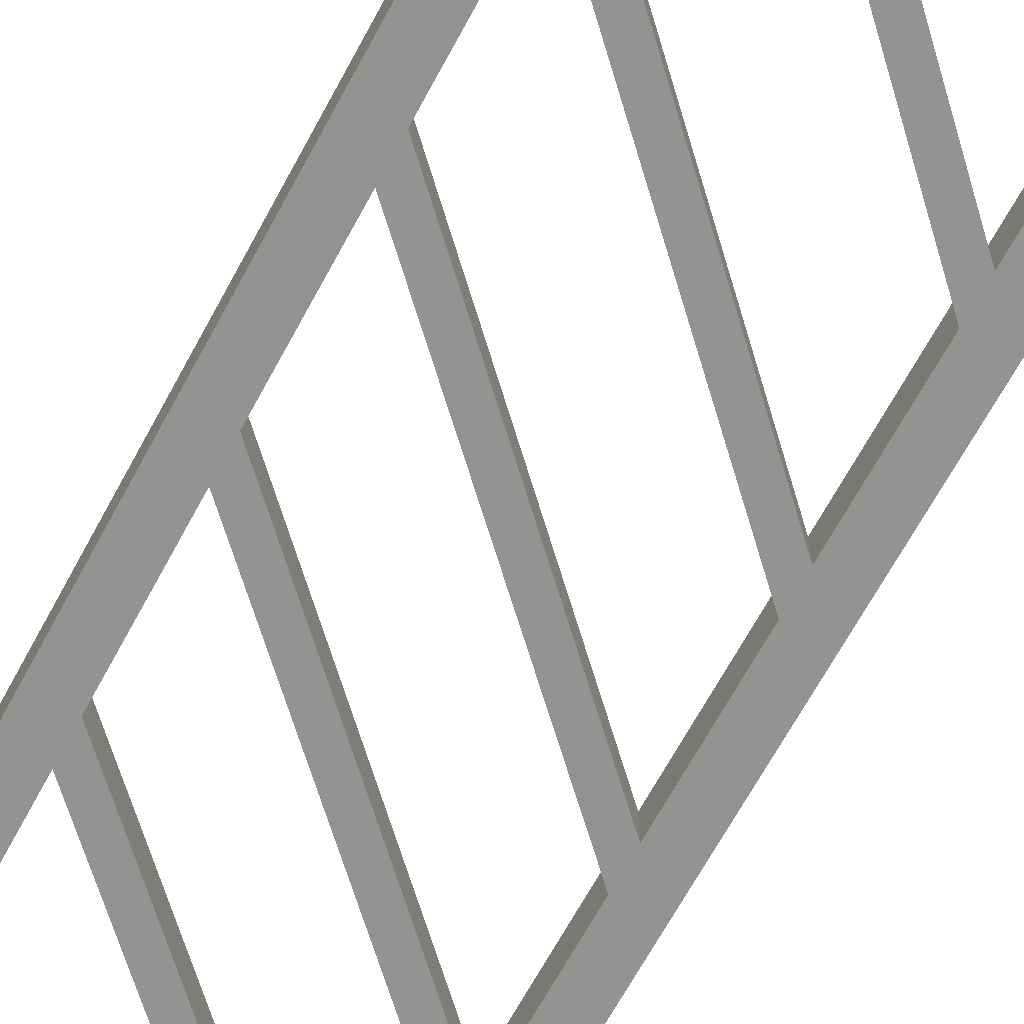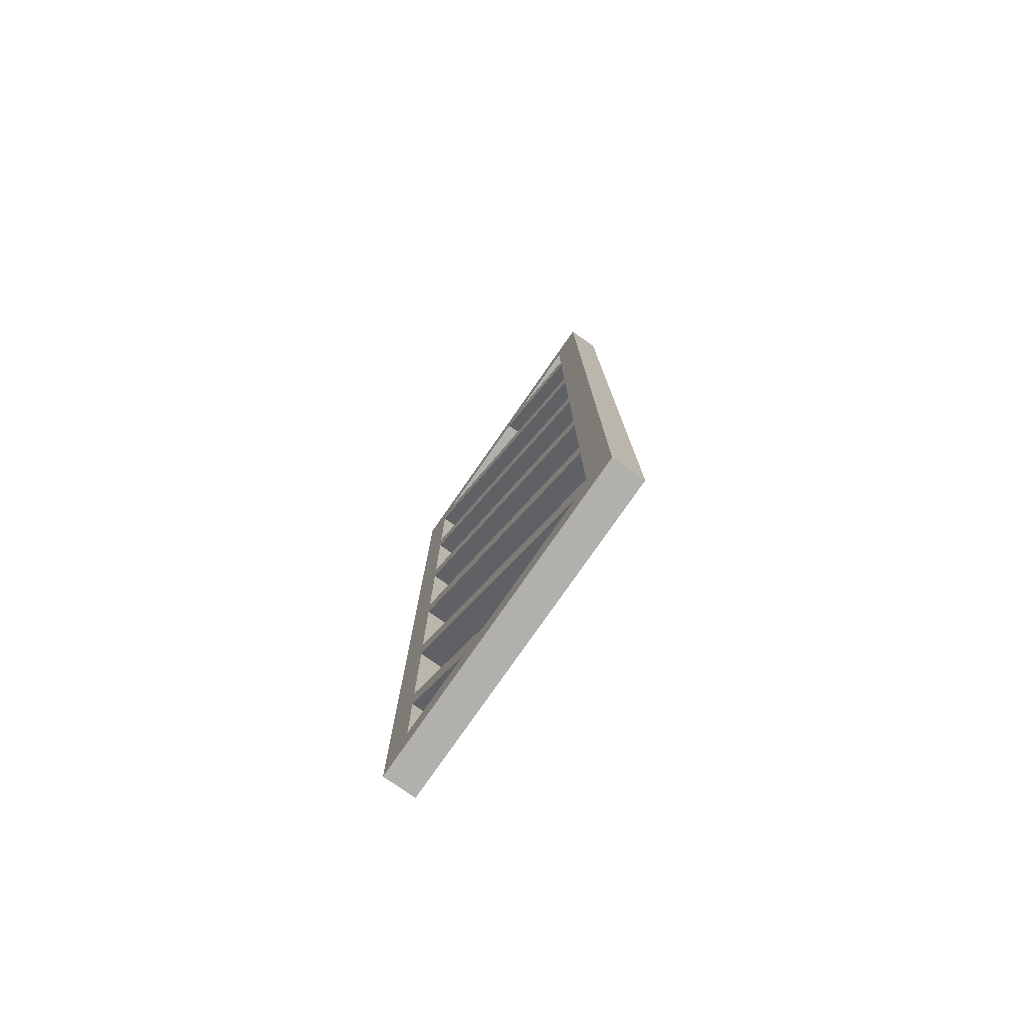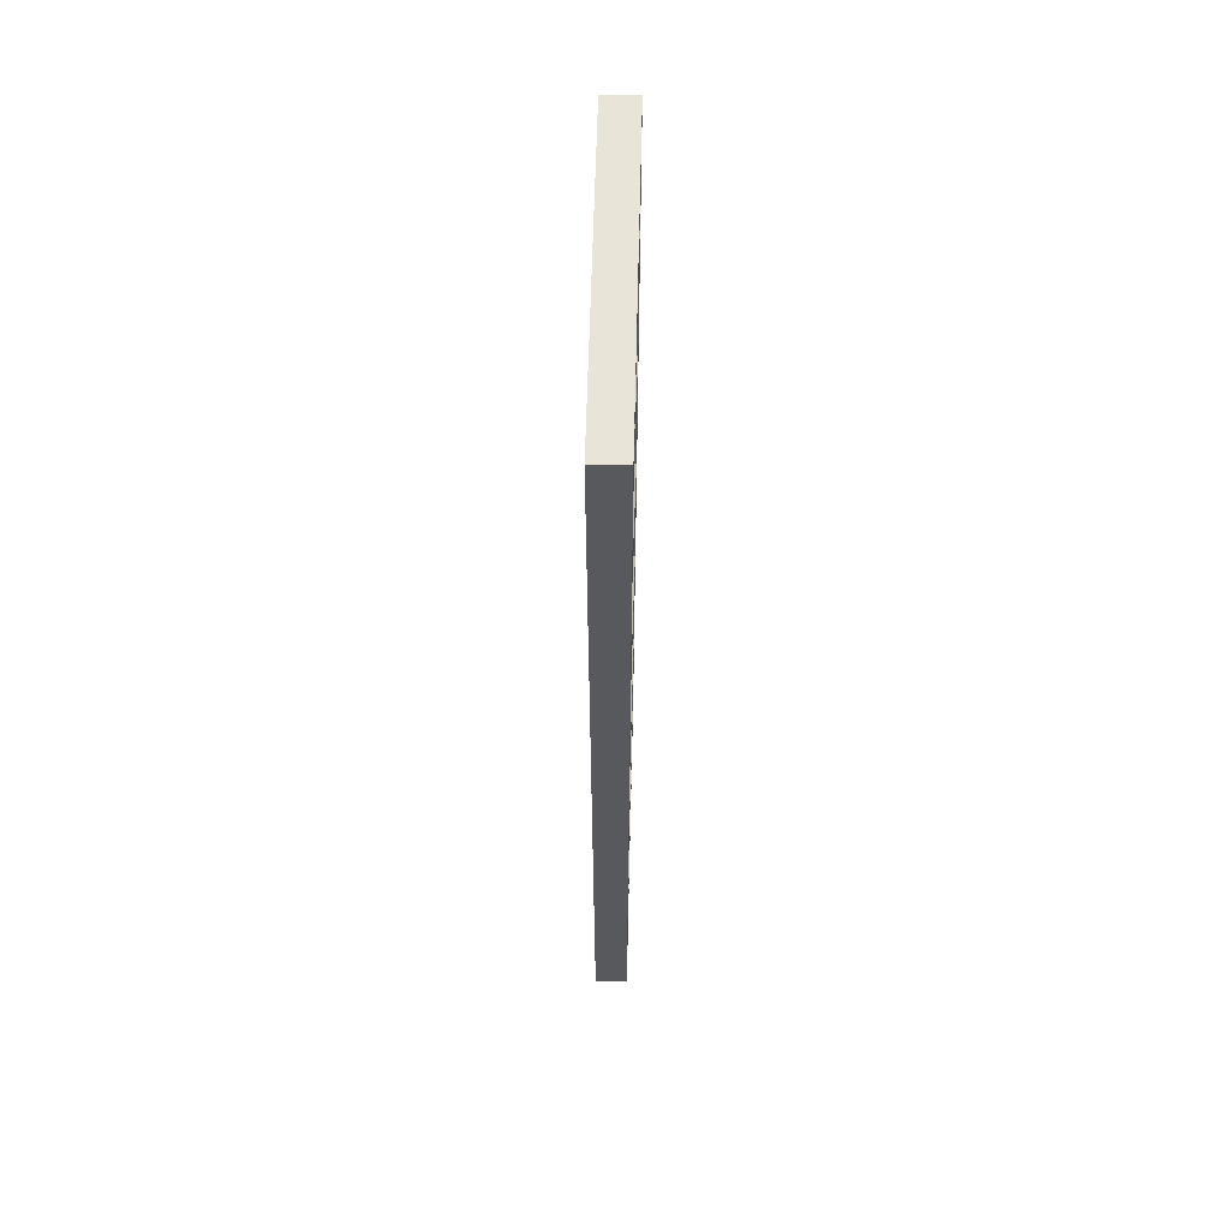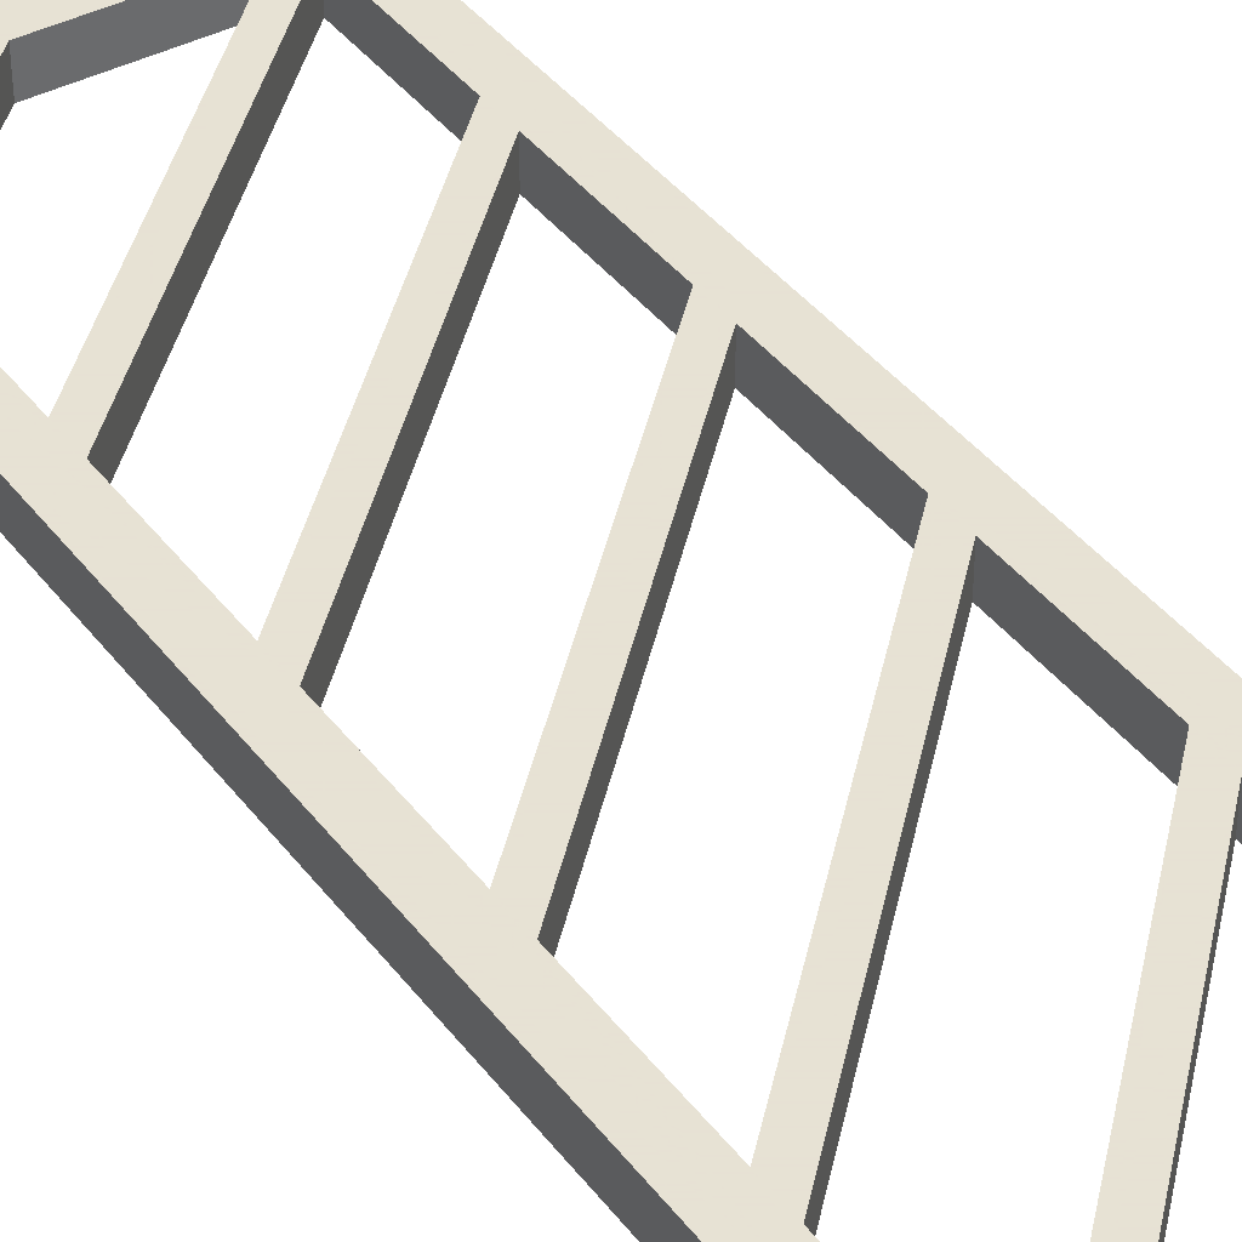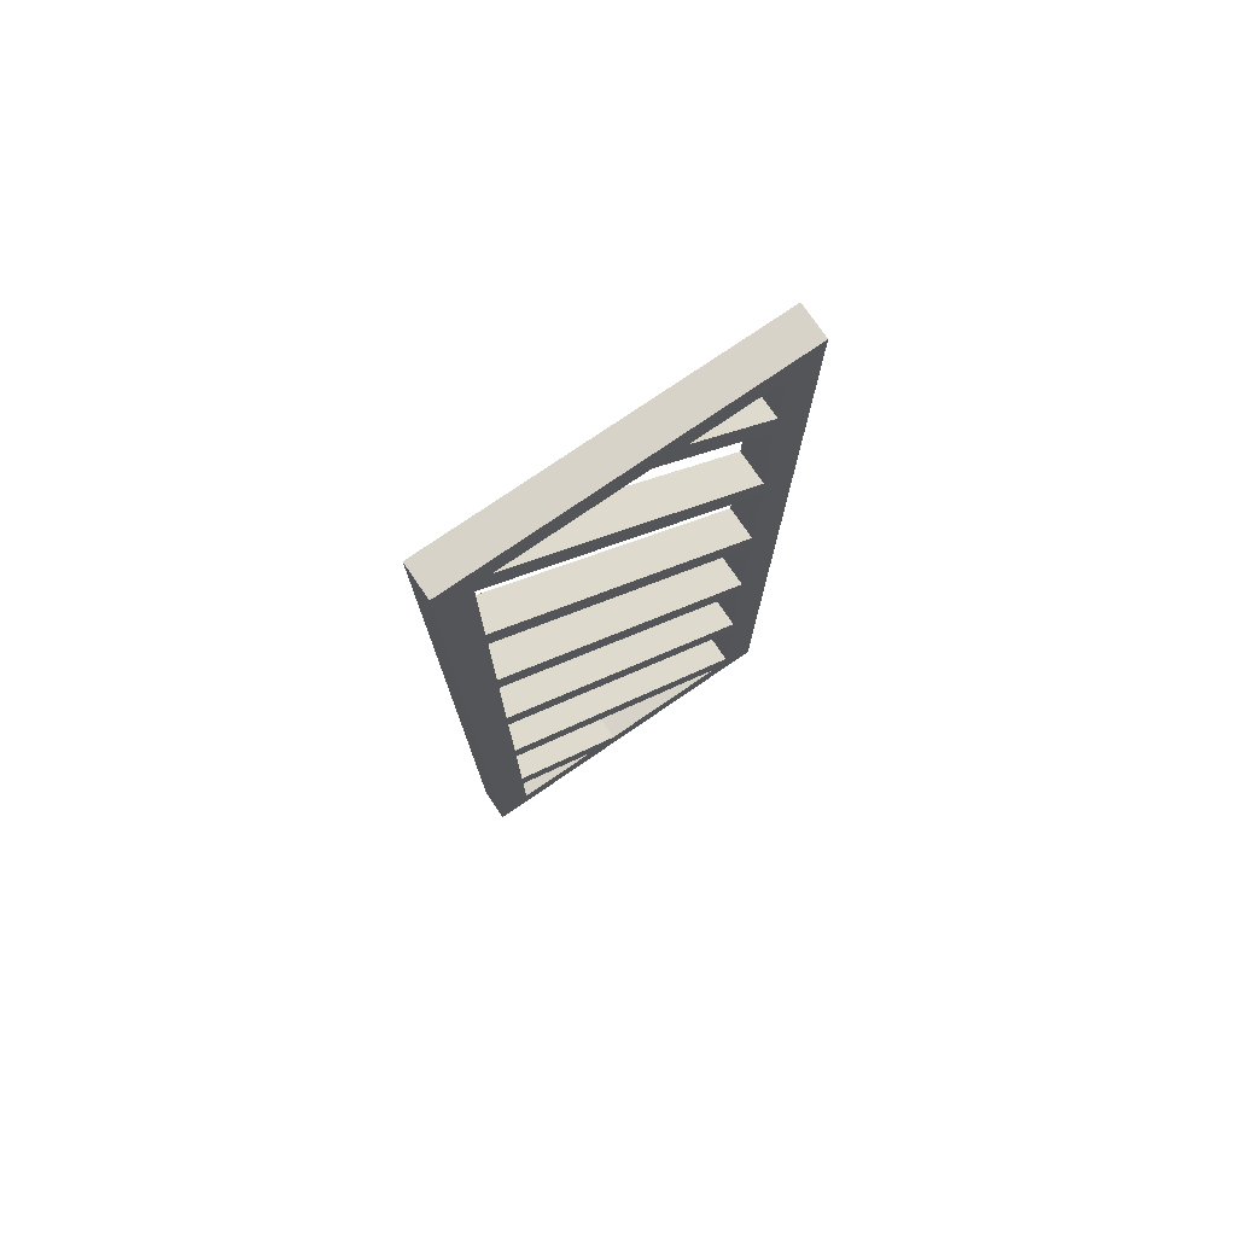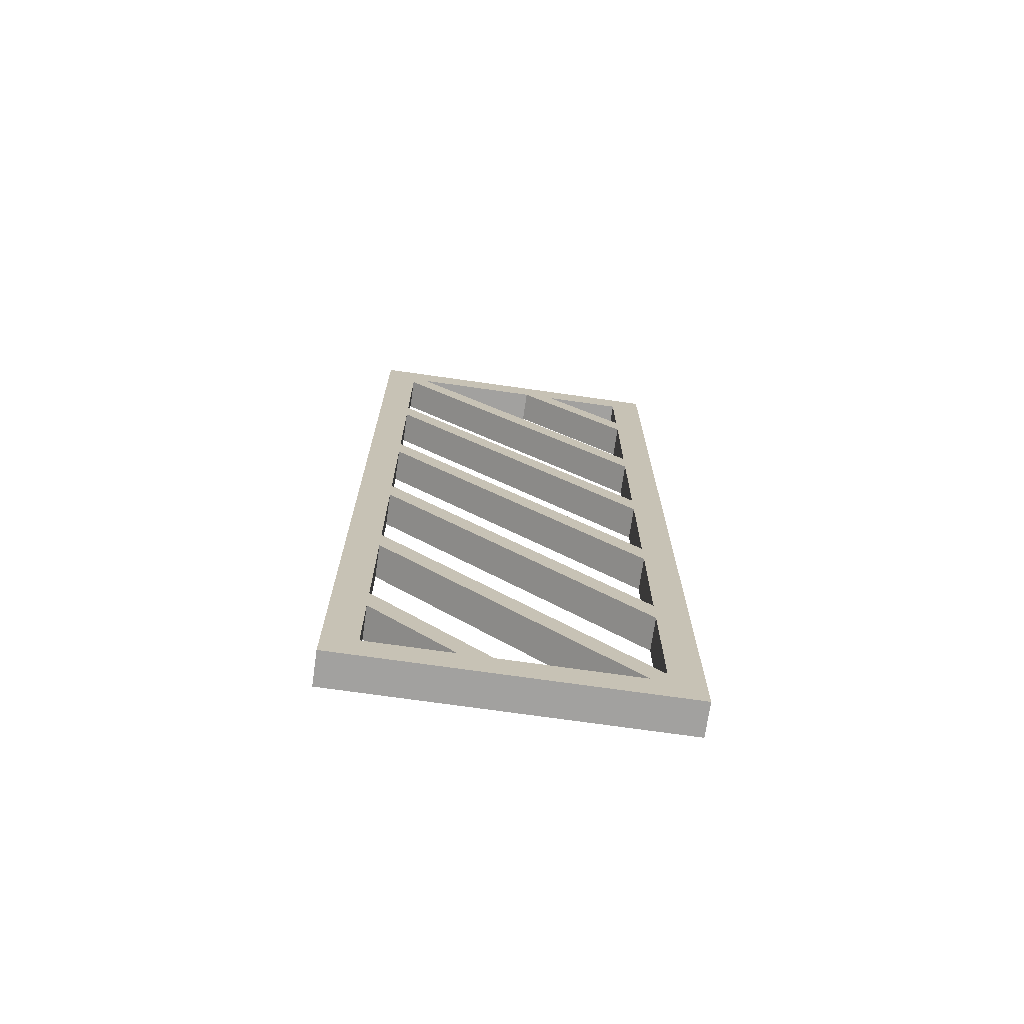
<metadata>
{"format":"obj","ext":"obj","renderer":"f3d","projection":"perspective","resolution":1024,"background":"white","views":[{"elev":-66.6,"azim":-28.3,"up":"+Z"},{"elev":-78.6,"azim":-124.9,"up":"+Y"},{"elev":60.4,"azim":91.4,"up":"+Y"},{"elev":39.7,"azim":146.8,"up":"+Z"},{"elev":76.5,"azim":145.6,"up":"+Y"},{"elev":-72.2,"azim":171.9,"up":"+Y"}]}
</metadata>
<code>
o obj_0
v 5 		-15 		1
v 5 		-15 		0
v 0.521 		-14 		1
v 0.521 		-14 		0
v -3.527 		-14 		0
v -3.527 		-14 		1
v -4.003 		-4.479 		0
v -4.003 		-4.479 		1
v 4.003 		-10.52 		0
v 4.003 		-10.52 		1
v 4.003 		-6.473 		1
v 4.003 		-6.473 		0
v 4.003 		-14 		1
v 4.003 		-5.521 		0
v 1.473 		-14 		1
v 4.003 		-1.473 		0
v -4.003 		-9.479 		0
v -4.003 		-9.479 		1
v -4.003 		-13.53 		1
v -4.003 		-13.53 		0
v 4.003 		-5.521 		1
v 4.003 		-1.473 		1
v -4.003 		-8.527 		1
v -4.003 		-8.527 		0
v 4.003 		-0.521 		0
v 4.003 		-0.521 		1
v 4.003 		3.527 		1
v 4.003 		-11.47 		1
v 4.003 		3.527 		0
v 4.003 		4.479 		1
v -4.003 		-3.527 		1
v 1.473 		-14 		0
v -4.003 		-3.527 		0
v 4.003 		4.479 		0
v -4.003 		0.521 		1
v 4.003 		8.527 		1
v -5 		-15 		1
v -4.003 		0.521 		0
v 4.003 		8.527 		0
v 4.003 		-14 		0
v -5 		-15 		0
v 4.003 		-11.47 		0
v -4.003 		5.521 		0
v 4.003 		13.53 		0
v 4.003 		13.53 		1
v -5 		15 		0
v -4.003 		5.521 		1
v -4.003 		1.473 		1
v -5 		15 		1
v -4.003 		14 		1
v -4.003 		14 		0
v -0.521 		14 		1
v 3.527 		14 		1
v 5 		15 		1
v -4.003 		6.473 		1
v -4.003 		10.52 		1
v 4.003 		9.479 		1
v -4.003 		1.473 		0
v 4.003 		9.479 		0
v 3.527 		14 		0
v -0.521 		14 		0
v -4.003 		10.52 		0
v -4.003 		6.473 		0
v -1.473 		14 		0
v -1.473 		14 		1
v -4.003 		11.47 		1
v -4.003 		11.47 		0
v 5 		15 		0
g group_0_15277357
f 3 4 5
f 3 5 6
f 9 10 11
f 9 11 12
f 17 18 19
f 17 19 20
f 4 3 10
f 4 10 9
f 1 13 15
f 7 8 23
f 7 23 24
f 25 26 27
f 25 27 29
f 1 28 13
f 30 31 27
f 54 30 27
f 8 27 31
f 37 8 31
f 7 29 27
f 7 27 8
f 39 68 34
f 3 1 15
f 34 68 29
f 33 34 29
f 29 7 33
f 7 41 33
f 15 28 3
f 10 3 28
f 1 10 28
f 23 26 25
f 23 25 24
f 14 21 22
f 14 22 16
f 49 37 35
f 19 21 14
f 19 14 20
f 37 6 19
f 19 11 21
f 11 19 6
f 1 21 11
f 38 35 31
f 38 31 33
f 34 30 36
f 34 36 39
f 38 39 36
f 38 36 35
f 32 40 2
f 14 16 2
f 2 40 42
f 5 41 20
f 2 12 14
f 20 14 12
f 12 5 20
f 43 44 45
f 43 45 47
f 53 54 52
f 54 45 57
f 13 40 32
f 13 32 15
f 40 13 28
f 40 28 42
f 49 52 54
f 32 42 28
f 32 28 15
f 61 68 60
f 43 47 48
f 43 48 58
f 1 3 37
f 6 37 3
f 59 57 45
f 59 45 44
f 1 11 10
f 2 41 4
f 52 61 60
f 52 60 53
f 1 54 26
f 18 22 23
f 37 18 23
f 26 23 22
f 22 1 26
f 62 56 55
f 62 55 63
f 41 2 37
f 2 16 25
f 29 68 25
f 24 25 16
f 16 17 24
f 41 24 17
f 56 62 61
f 56 61 52
f 42 9 2
f 50 51 64
f 50 64 65
f 50 65 49
f 5 4 41
f 51 50 66
f 51 66 67
f 66 50 49
f 56 66 49
f 66 64 67
f 64 51 46
f 68 61 46
f 9 42 4
f 12 2 9
f 42 32 4
f 2 4 32
f 64 66 65
f 46 51 67
f 1 37 2
f 46 49 68
f 53 55 45
f 54 53 45
f 47 45 55
f 49 47 55
f 2 25 68
f 46 63 43
f 43 58 46
f 44 43 63
f 63 60 44
f 68 44 60
f 55 56 49
f 17 16 22
f 17 22 18
f 2 68 54
f 66 56 52
f 49 65 52
f 66 52 65
f 54 1 2
f 37 49 41
f 48 57 59
f 48 59 58
f 23 8 37
f 31 35 37
f 57 36 54
f 46 38 41
f 24 41 7
f 57 48 36
f 36 30 54
f 35 36 48
f 49 35 48
f 63 46 62
f 62 46 67
f 64 61 67
f 44 68 59
f 62 67 61
f 64 46 61
f 59 68 39
f 38 46 58
f 33 41 38
f 39 38 58
f 59 39 58
f 5 12 11
f 5 11 6
f 49 54 68
f 46 41 49
f 31 30 34
f 31 34 33
f 19 18 37
f 21 1 22
f 27 26 54
f 17 20 41
f 55 53 60
f 55 60 63
f 48 47 49

</code>
